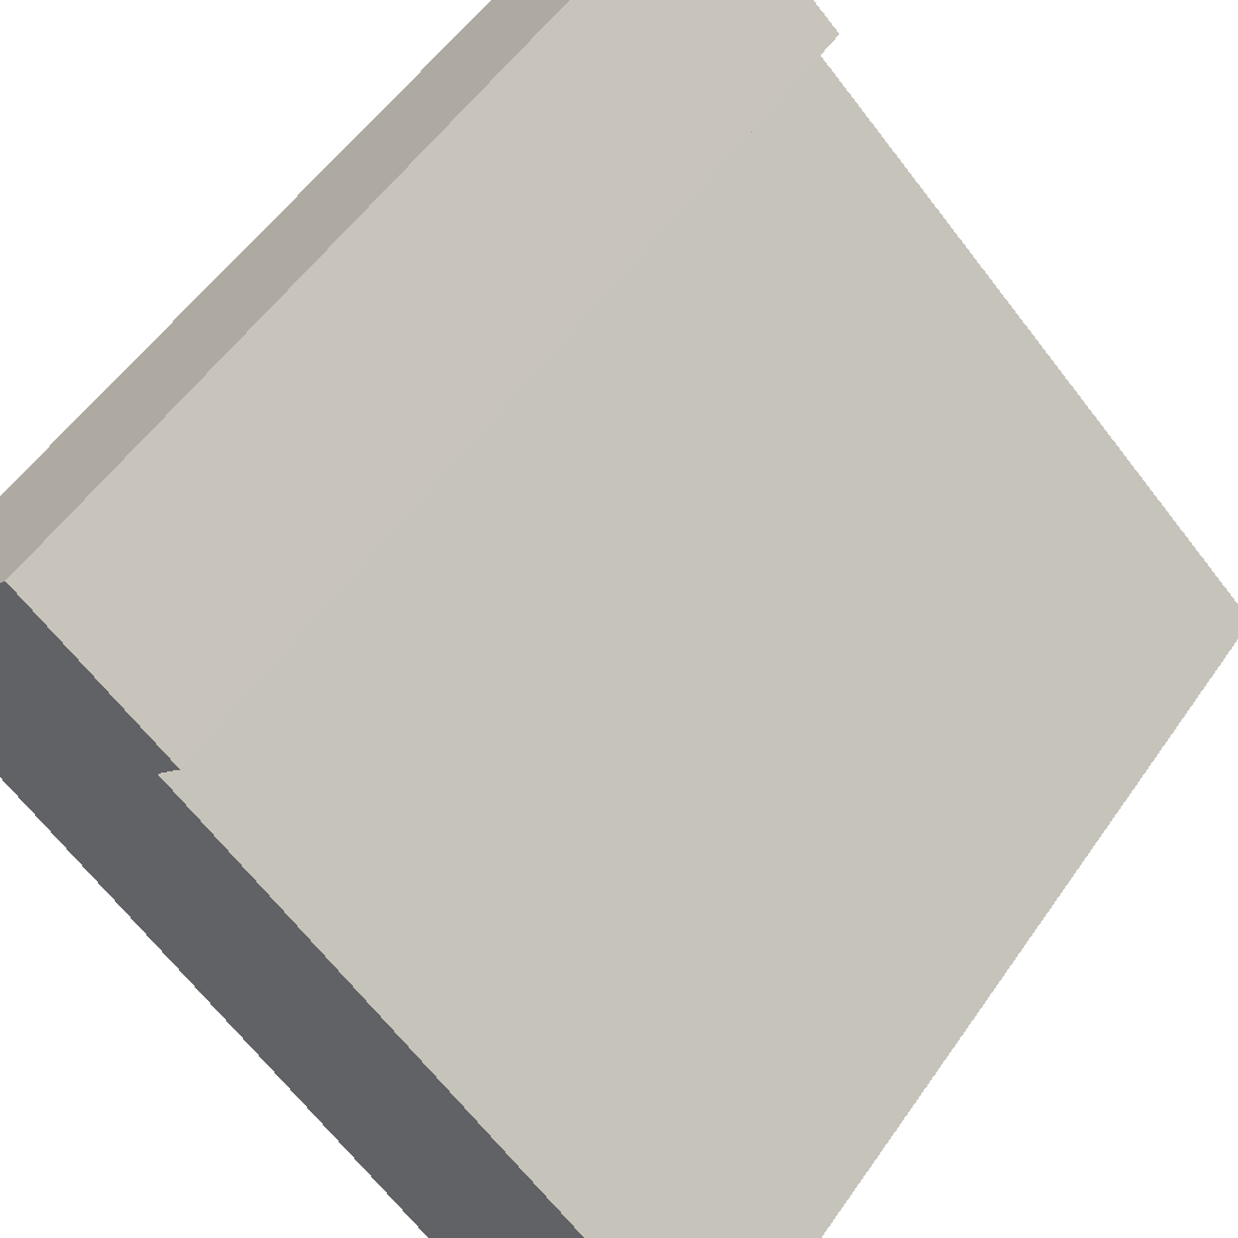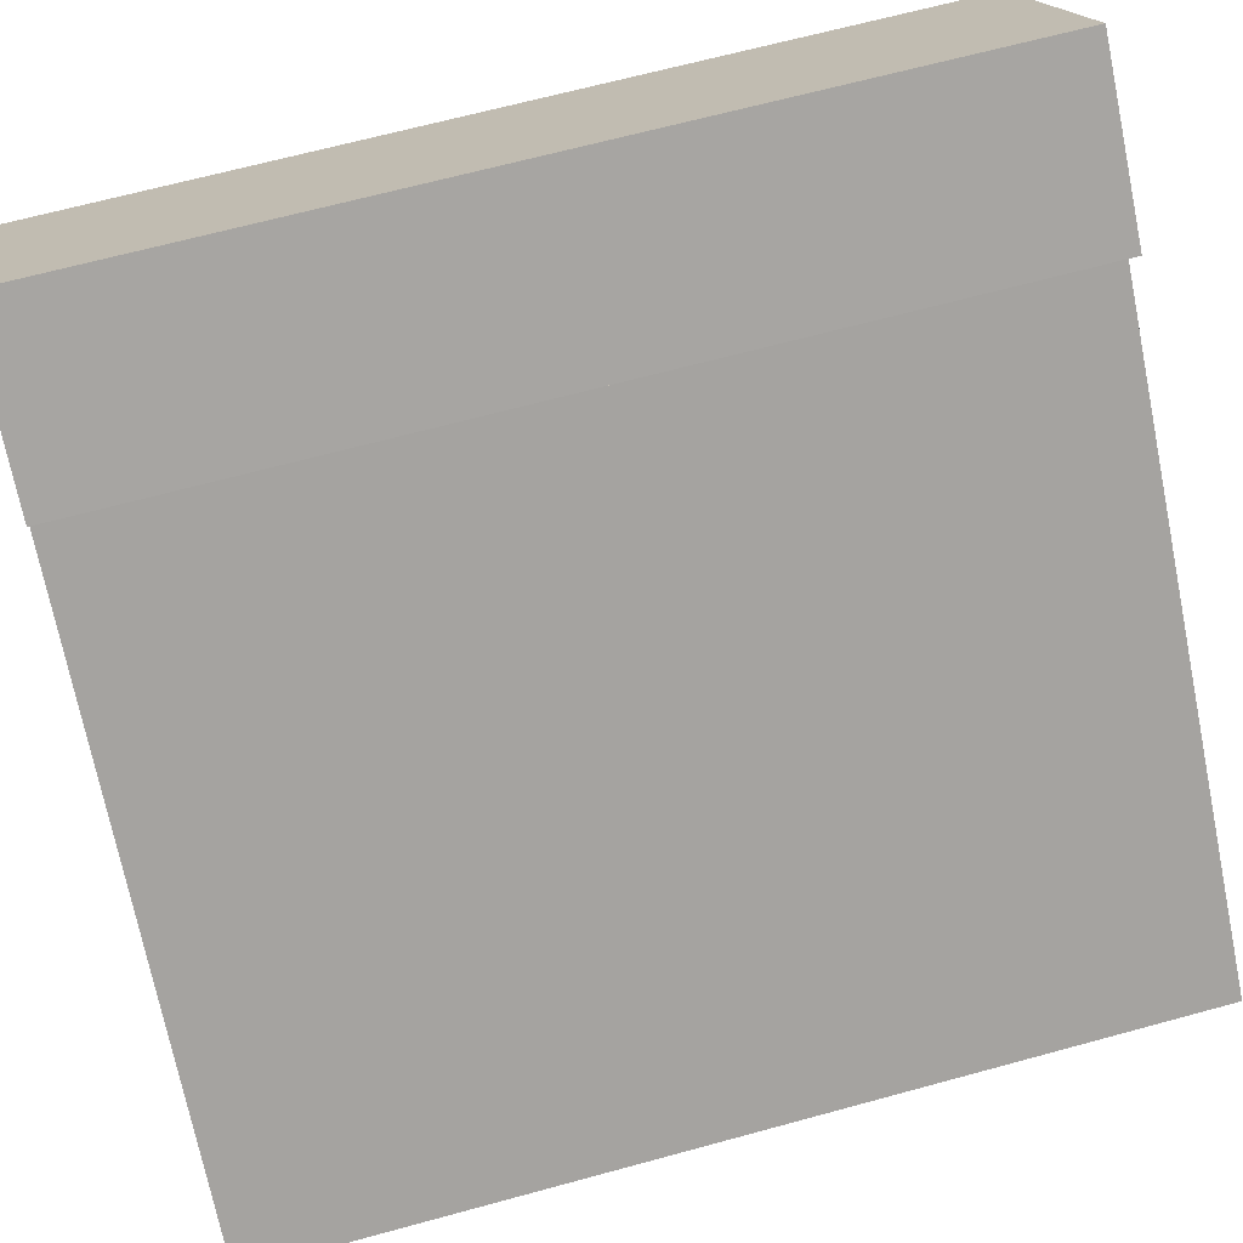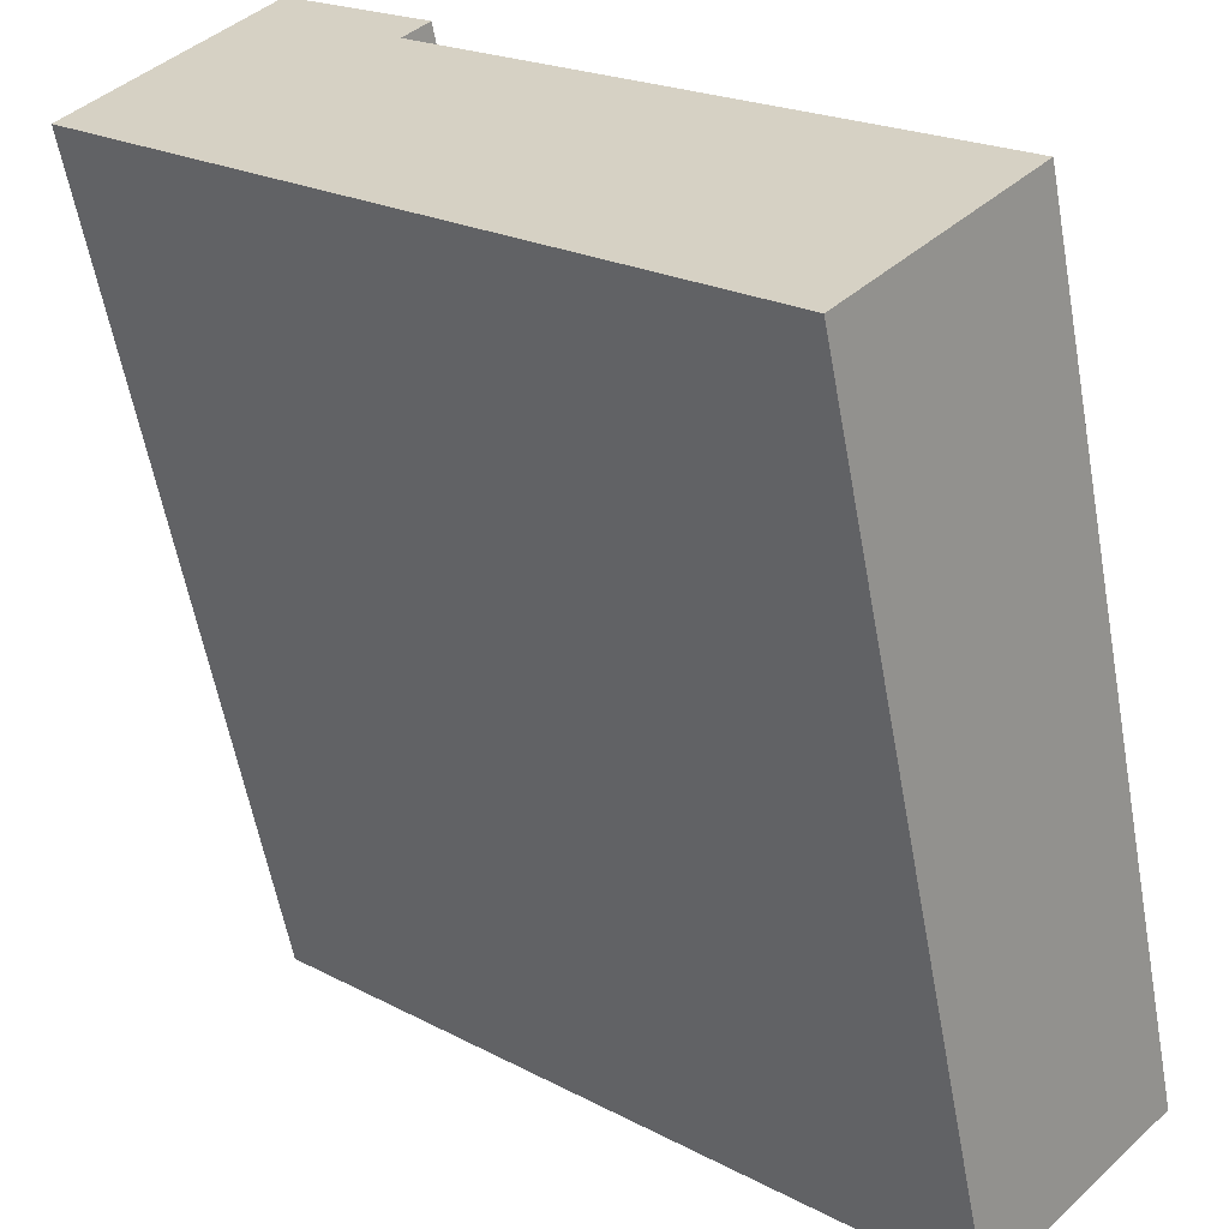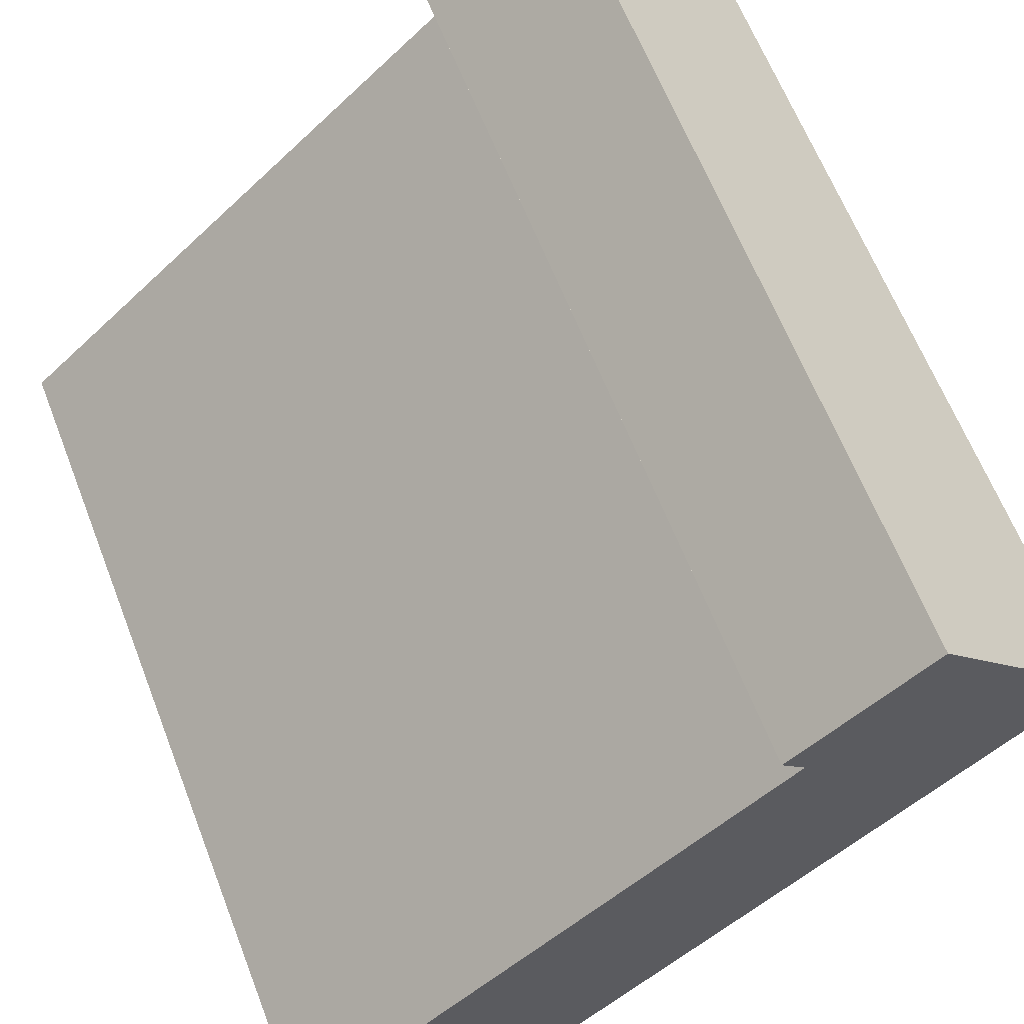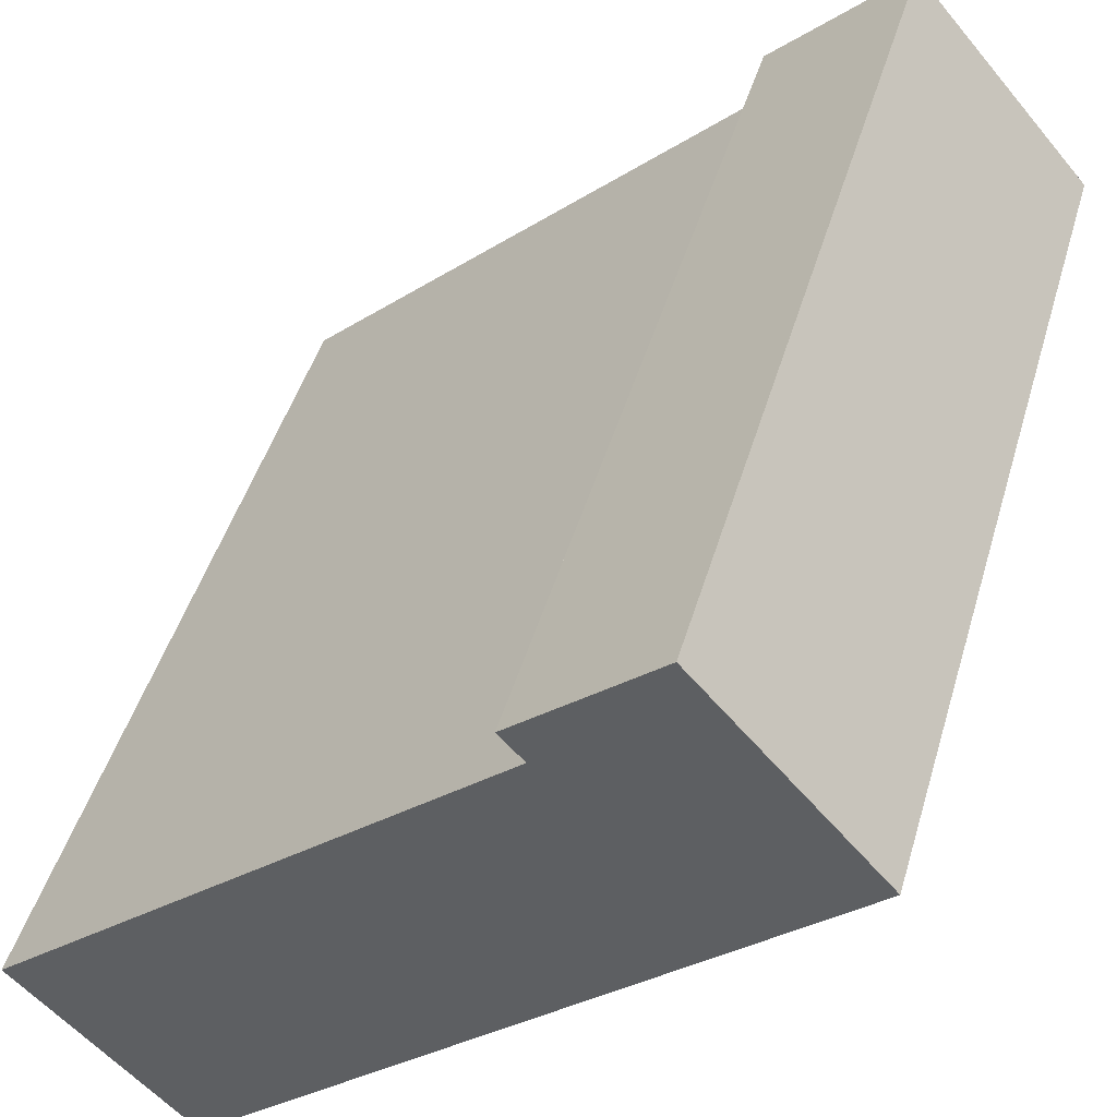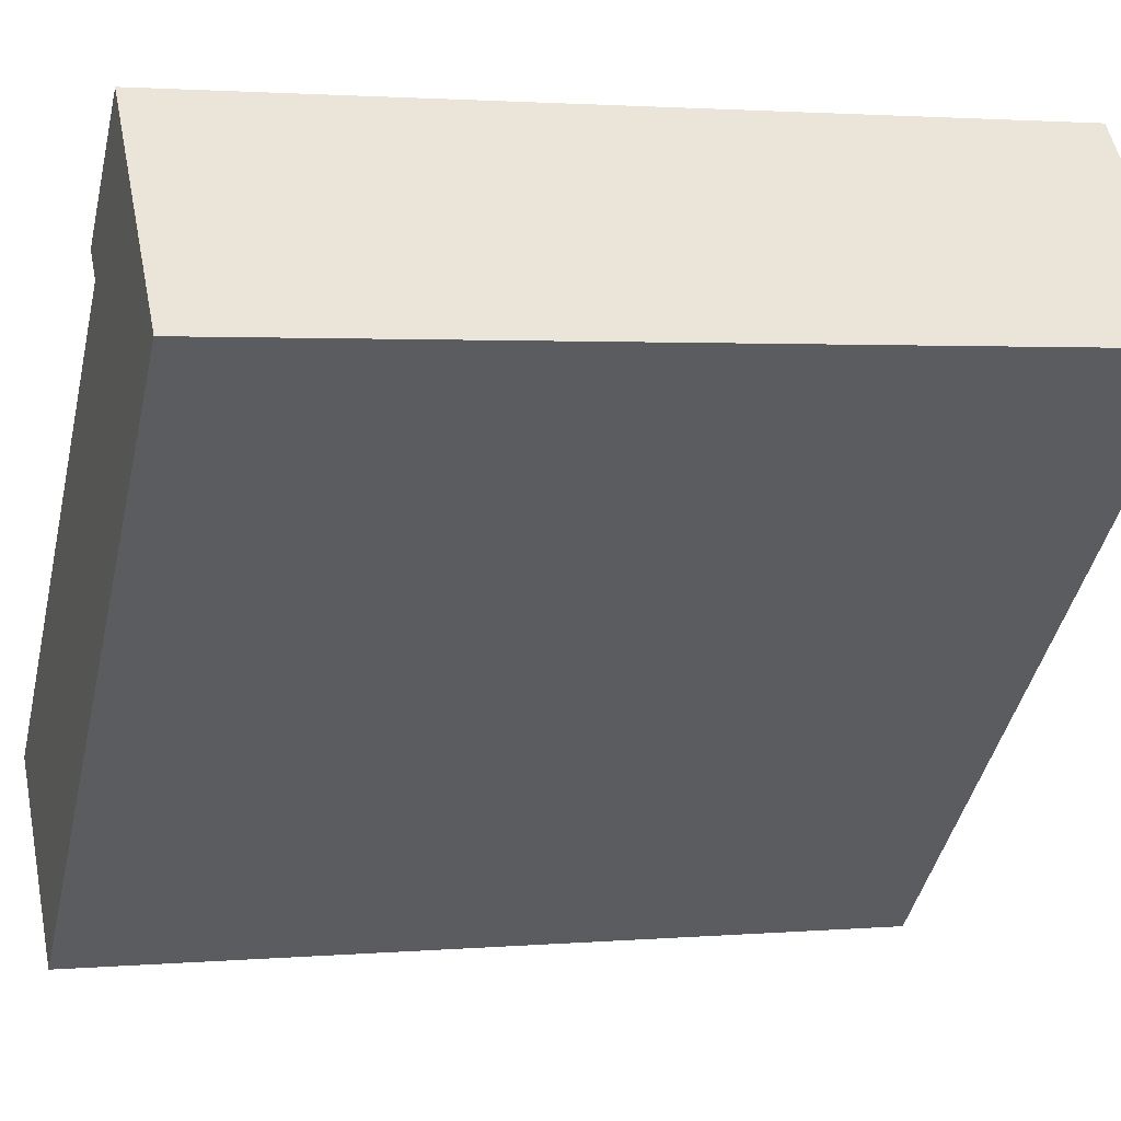
<metadata>
{"format":"obj","ext":"obj","renderer":"f3d","projection":"perspective","resolution":1024,"background":"white","views":[{"elev":54.8,"azim":-145.8,"up":"+Z"},{"elev":66.0,"azim":-105.4,"up":"+Z"},{"elev":-58.5,"azim":-169.7,"up":"+Z"},{"elev":62.6,"azim":-21.1,"up":"+Z"},{"elev":45.9,"azim":16.0,"up":"+Z"},{"elev":2.0,"azim":72.7,"up":"+Z"}]}
</metadata>
<code>
v  4.225 4.726 2.098
v  2.523 4.726 2.556
v  3.26 4.726 3.205
v  2.655 4.726 2.41
v  0.929 4.726 -0.996
v  0 4.726 2.894e-16
v  2.523 -1.565e-16 2.556
v  3.26 -1.963e-16 3.205
v  0 0 0
v  2.655 -1.476e-16 2.41
v  4.225 -1.285e-16 2.098
v  0.929 6.099e-17 -0.996
g defaultobject
f 1 2 3
f 2 1 4
f 4 1 5
f 4 5 6
f 7 3 2
f 3 7 8
f 9 4 6
f 4 9 10
f 8 1 3
f 1 8 11
f 11 5 1
f 5 11 12
f 12 6 5
f 6 12 9
f 10 2 4
f 2 10 7
f 7 11 8
f 11 7 10
f 11 10 12
f 12 10 9

</code>
